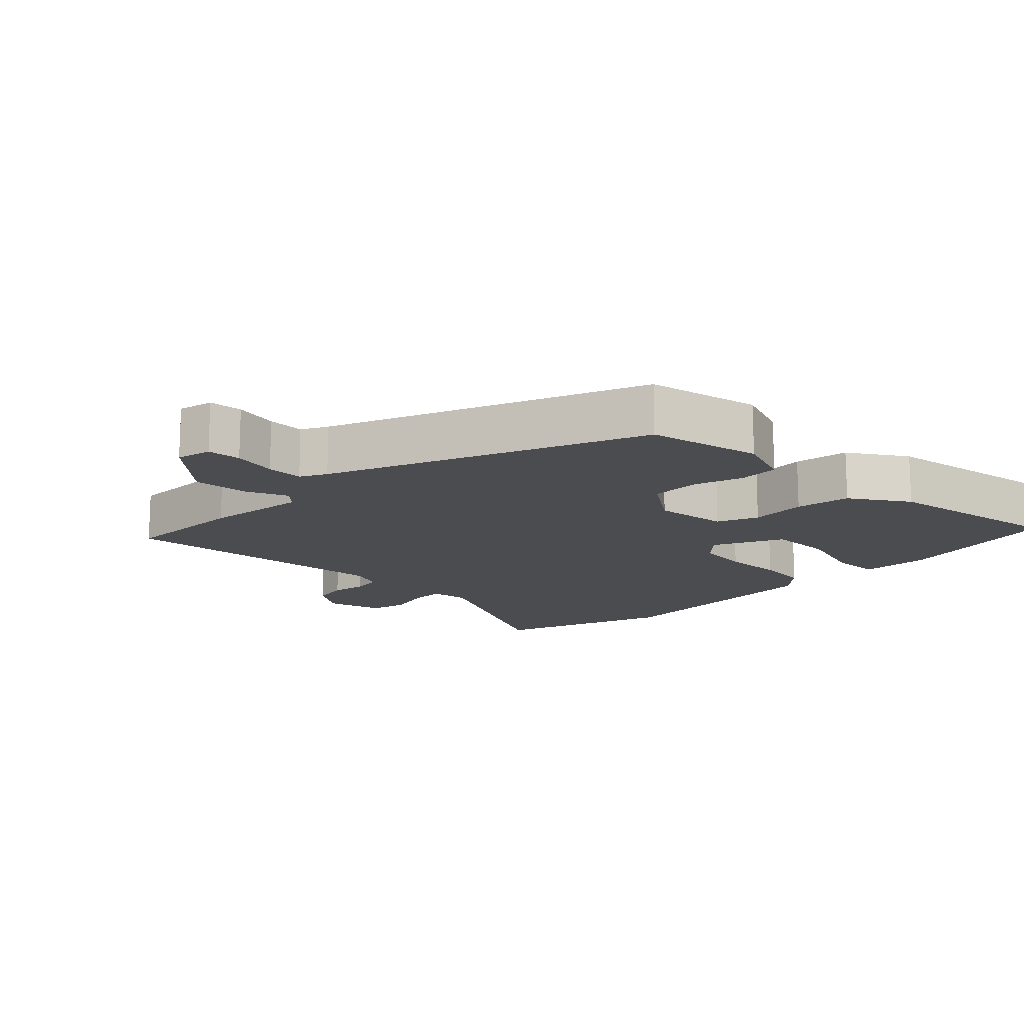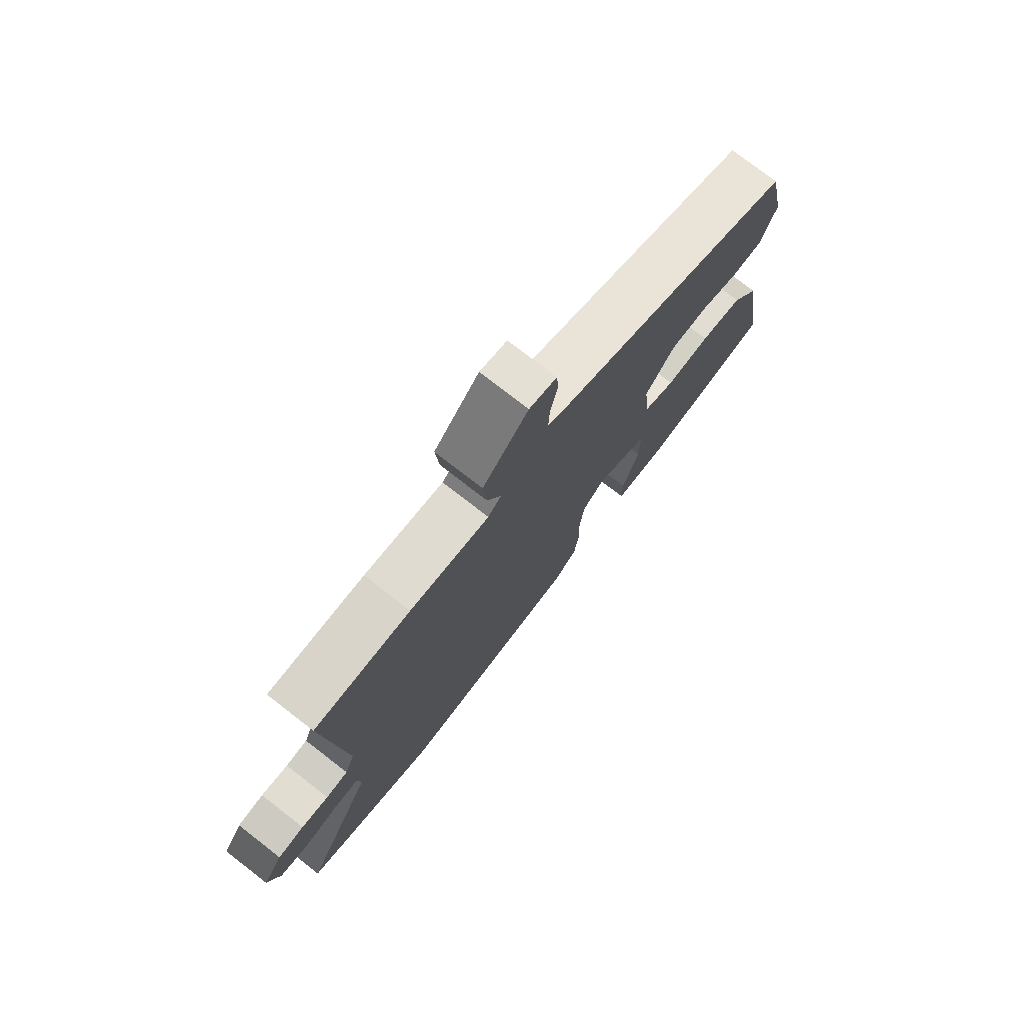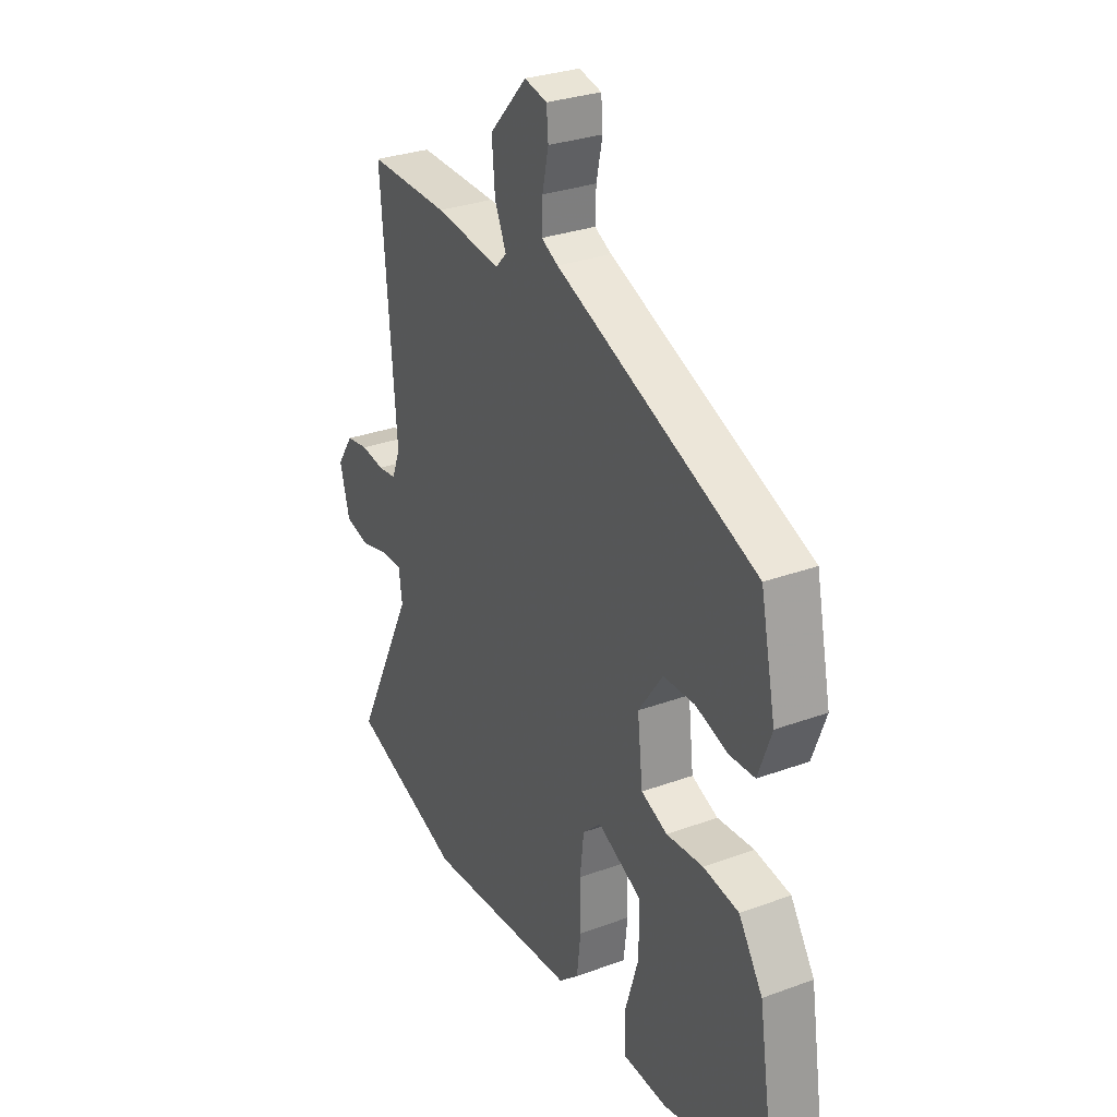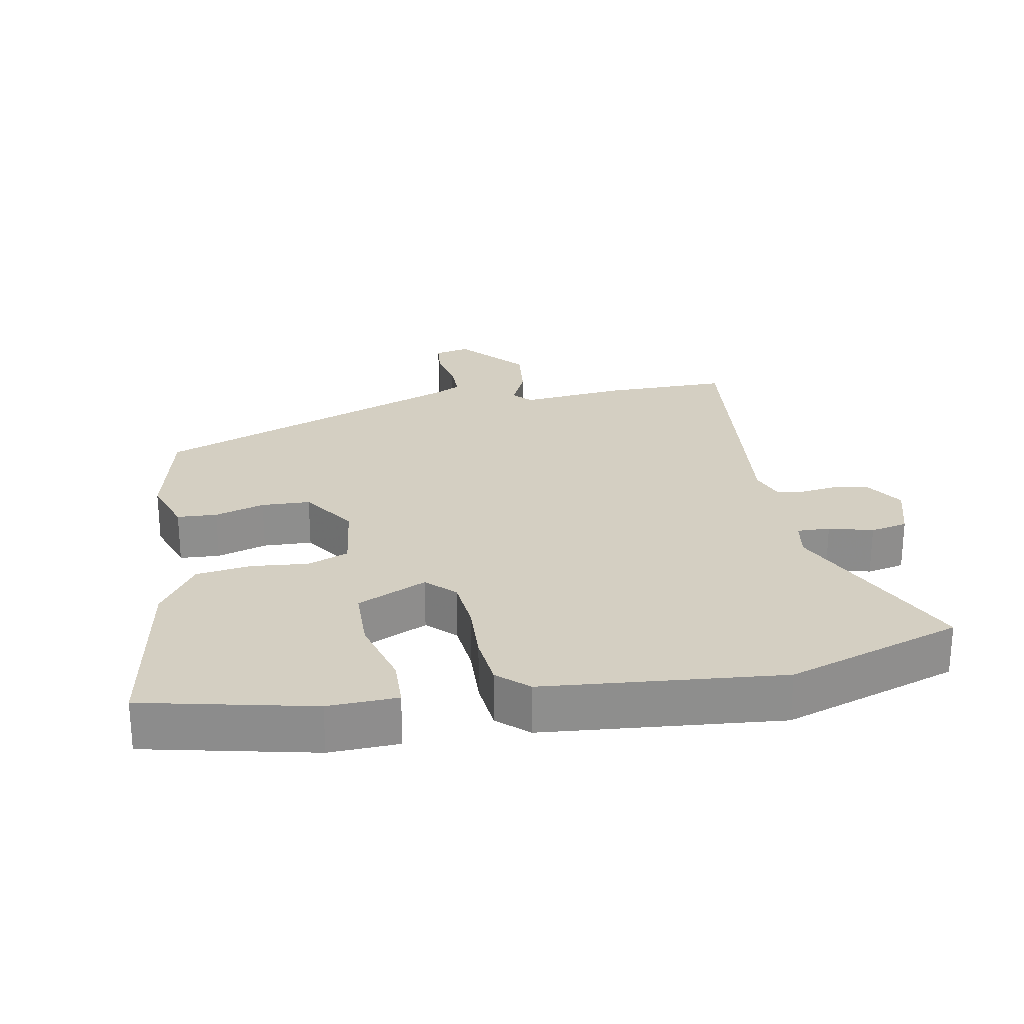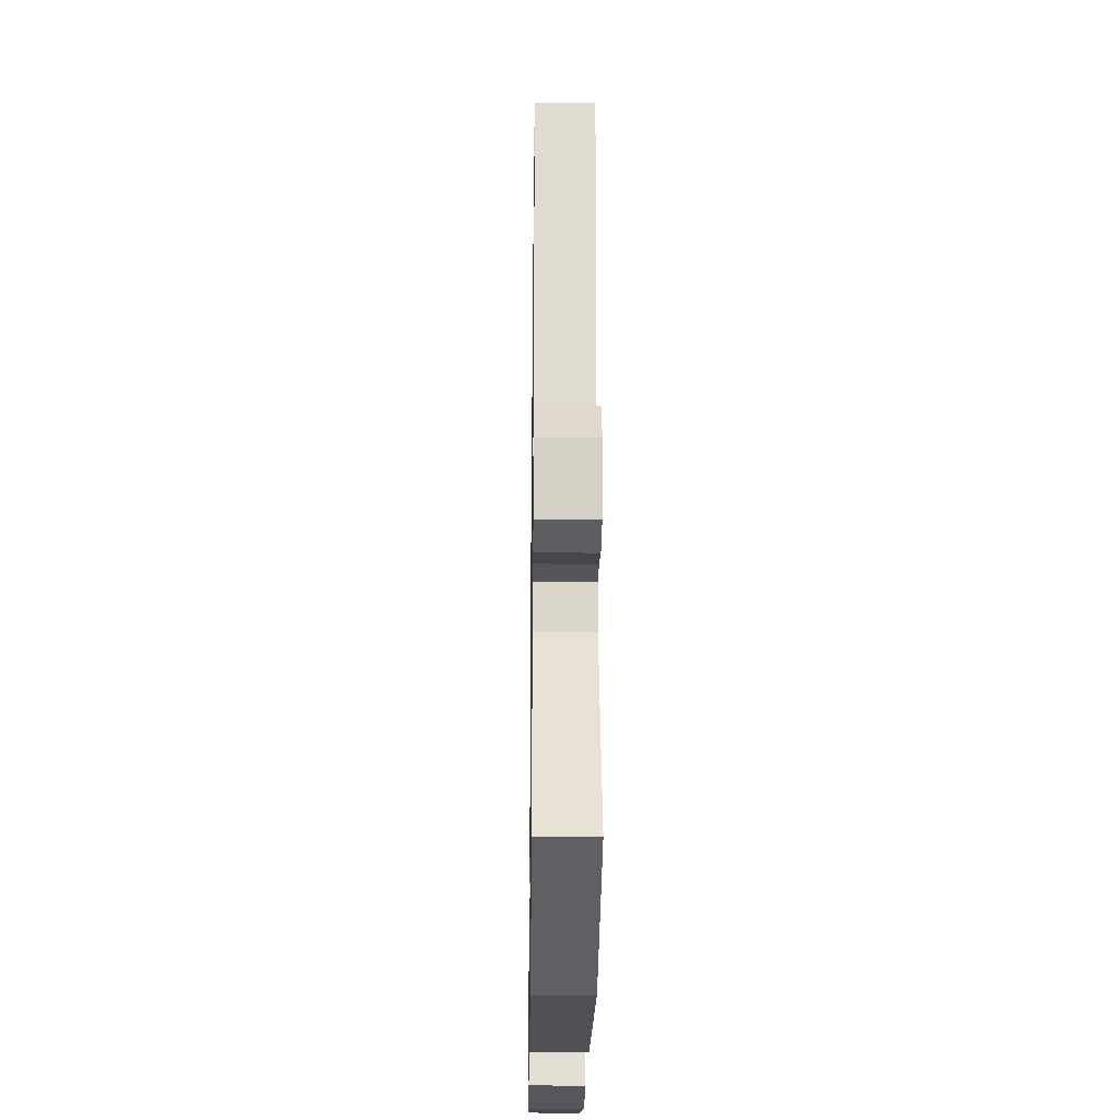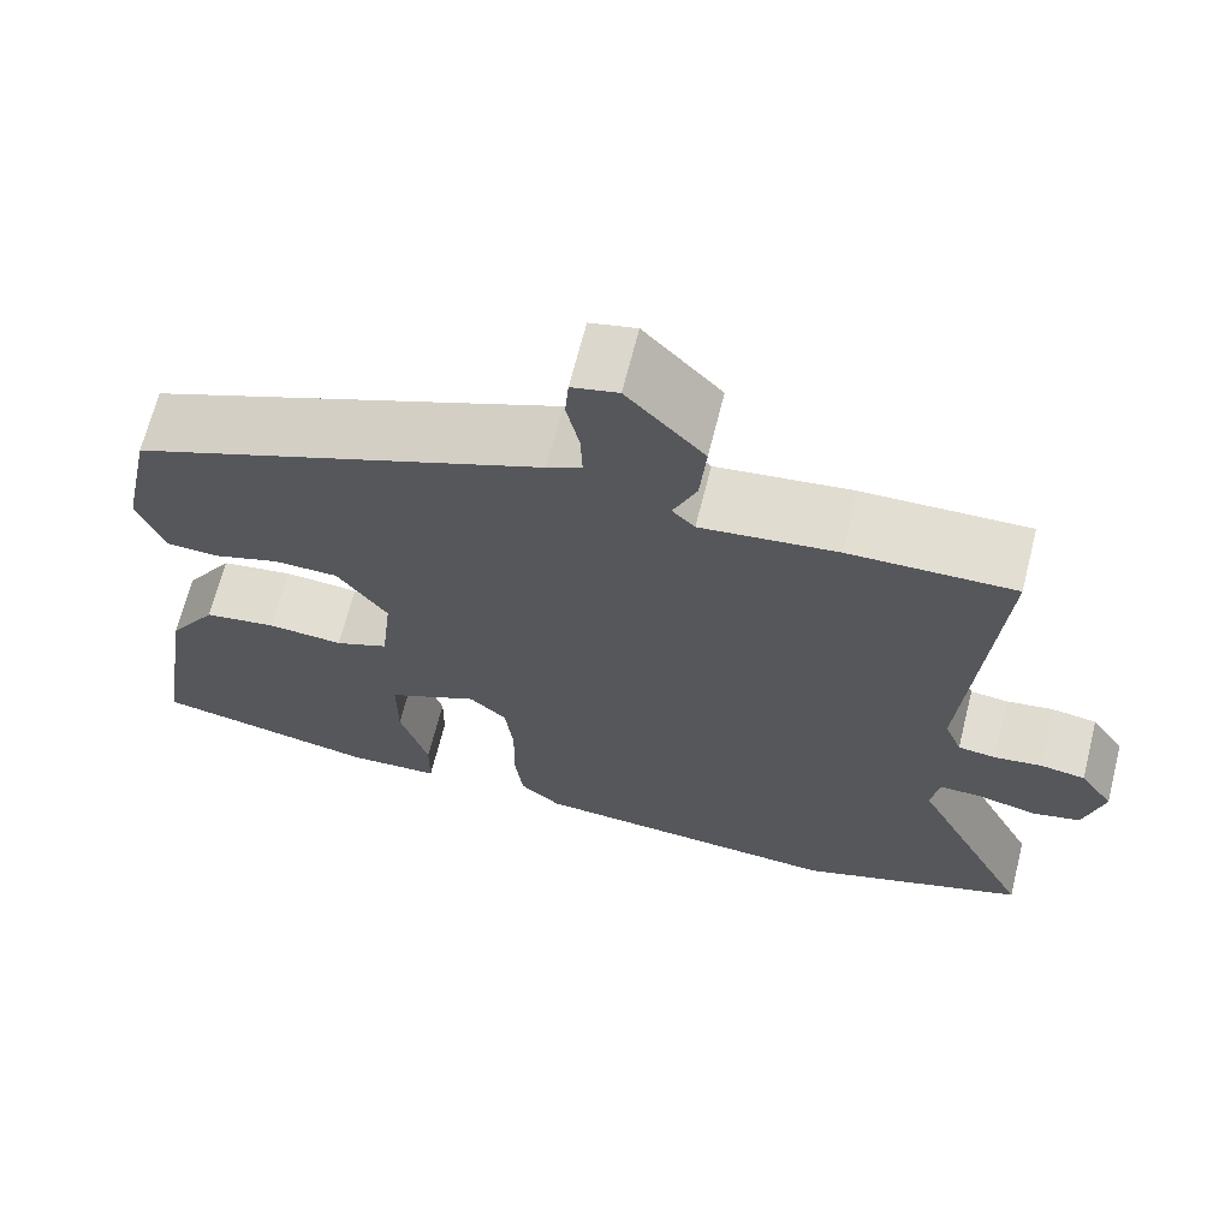
<metadata>
{"format":"obj","ext":"obj","renderer":"f3d","projection":"perspective","resolution":1024,"background":"white","views":[{"elev":-14.8,"azim":45.7,"up":"+Y"},{"elev":76.5,"azim":-52.2,"up":"+Z"},{"elev":29.6,"azim":61.6,"up":"+Z"},{"elev":25.5,"azim":170.8,"up":"+Y"},{"elev":-24.1,"azim":-90.8,"up":"+Z"},{"elev":67.3,"azim":-165.9,"up":"+Z"}]}
</metadata>
<code>
v 0.425 0.07 0.313
v 0.459 0.07 0.148
v 0.429 0.07 0.067
v 0.371 0.07 0.065
v 0.299 0.07 0.089
v 0.228 0.07 0.088
v 0.173 0.07 0.01
v 0.185 0.07 -0.098
v 0.244 0.07 -0.123
v 0.327 0.07 -0.117
v 0.407 0.07 -0.13
v 0.461 0.07 -0.214
v 0.502 0.07 -0.482
v 0.255 0.07 -0.531
v 0.154 0.07 -0.525
v 0.153 0.07 -0.453
v 0.184 0.07 -0.351
v 0.184 0.07 -0.257
v 0.084 0.07 -0.208
v 0.043 0.07 -0.246
v 0.034 0.07 -0.322
v 0.036 0.07 -0.41
v 0.027 0.07 -0.486
v -0.018 0.07 -0.525
v -0.364 0.07 -0.549
v -0.617 0.07 -0.458
v -0.483 0.07 -0.186
v -0.491 0.07 -0.131
v -0.539 0.07 -0.131
v -0.603 0.07 -0.147
v -0.657 0.07 -0.134
v -0.679 0.07 -0.052
v -0.642 0.07 0.003
v -0.592 0.07 0.011
v -0.54 0.07 0.003
v -0.498 0.07 0.008
v -0.479 0.07 0.057
v -0.512 0.07 0.464
v -0.33 0.07 0.459
v -0.18 0.07 0.44
v -0.155 0.07 0.466
v -0.181 0.07 0.526
v -0.188 0.07 0.607
v -0.103 0.07 0.699
v -0.052 0.07 0.687
v -0.048 0.07 0.638
v -0.062 0.07 0.574
v -0.064 0.07 0.52
v -0.026 0.07 0.5
v 0.425 0 0.313
v 0.459 0 0.148
v 0.429 0 0.067
v 0.371 0 0.065
v 0.299 0 0.089
v 0.228 0 0.088
v 0.173 0 0.01
v 0.185 0 -0.098
v 0.244 0 -0.123
v 0.327 0 -0.117
v 0.407 0 -0.13
v 0.461 0 -0.214
v 0.502 0 -0.482
v 0.255 0 -0.531
v 0.154 0 -0.525
v 0.153 0 -0.453
v 0.184 0 -0.351
v 0.184 0 -0.257
v 0.084 0 -0.208
v 0.043 0 -0.246
v 0.034 0 -0.322
v 0.036 0 -0.41
v 0.027 0 -0.486
v -0.018 0 -0.525
v -0.364 0 -0.549
v -0.617 0 -0.458
v -0.483 0 -0.186
v -0.491 0 -0.131
v -0.539 0 -0.131
v -0.603 0 -0.147
v -0.657 0 -0.134
v -0.679 0 -0.052
v -0.642 0 0.003
v -0.592 0 0.011
v -0.54 0 0.003
v -0.498 0 0.008
v -0.479 0 0.057
v -0.512 0 0.464
v -0.33 0 0.459
v -0.18 0 0.44
v -0.155 0 0.466
v -0.181 0 0.526
v -0.188 0 0.607
v -0.103 0 0.699
v -0.052 0 0.687
v -0.048 0 0.638
v -0.062 0 0.574
v -0.064 0 0.52
v -0.026 0 0.5
f 45 46 47
f 44 45 47
f 43 44 47
f 42 43 47
f 41 42 47
f 41 47 48
f 40 41 48 49
f 37 38 39 40
f 49 1 2
f 40 49 2
f 37 40 2
f 36 37 2
f 33 34 35
f 32 33 35
f 31 32 35
f 30 31 35
f 29 30 35
f 28 29 35 36
f 25 26 27
f 24 25 27
f 23 24 27
f 22 23 27
f 21 22 27
f 27 28 36
f 21 27 36
f 20 21 36
f 15 16 17
f 14 15 17
f 13 14 17
f 12 13 17
f 11 12 17
f 10 11 17
f 9 10 17 18
f 8 9 18 19
f 2 3 4 5
f 2 5 6
f 36 2 6
f 19 20 36
f 8 19 36
f 7 8 36
f 6 7 36
f 96 95 94
f 96 94 93
f 96 93 92
f 96 92 91
f 96 91 90
f 97 96 90
f 98 97 90 89
f 89 88 87 86
f 51 50 98
f 51 98 89
f 51 89 86
f 51 86 85
f 84 83 82
f 84 82 81
f 84 81 80
f 84 80 79
f 84 79 78
f 85 84 78 77
f 76 75 74
f 76 74 73
f 76 73 72
f 76 72 71
f 76 71 70
f 85 77 76
f 85 76 70
f 85 70 69
f 66 65 64
f 66 64 63
f 66 63 62
f 66 62 61
f 66 61 60
f 66 60 59
f 67 66 59 58
f 68 67 58 57
f 54 53 52 51
f 55 54 51
f 55 51 85
f 85 69 68
f 85 68 57
f 85 57 56
f 85 56 55
f 1 50 51 2
f 2 51 52 3
f 3 52 53 4
f 4 53 54 5
f 5 54 55 6
f 6 55 56 7
f 7 56 57 8
f 8 57 58 9
f 9 58 59 10
f 10 59 60 11
f 11 60 61 12
f 12 61 62 13
f 13 62 63 14
f 14 63 64 15
f 15 64 65 16
f 16 65 66 17
f 17 66 67 18
f 18 67 68 19
f 19 68 69 20
f 20 69 70 21
f 21 70 71 22
f 22 71 72 23
f 23 72 73 24
f 24 73 74 25
f 25 74 75 26
f 26 75 76 27
f 27 76 77 28
f 28 77 78 29
f 29 78 79 30
f 30 79 80 31
f 31 80 81 32
f 32 81 82 33
f 33 82 83 34
f 34 83 84 35
f 35 84 85 36
f 36 85 86 37
f 37 86 87 38
f 38 87 88 39
f 39 88 89 40
f 40 89 90 41
f 41 90 91 42
f 42 91 92 43
f 43 92 93 44
f 44 93 94 45
f 45 94 95 46
f 46 95 96 47
f 47 96 97 48
f 48 97 98 49
f 49 98 50 1

</code>
